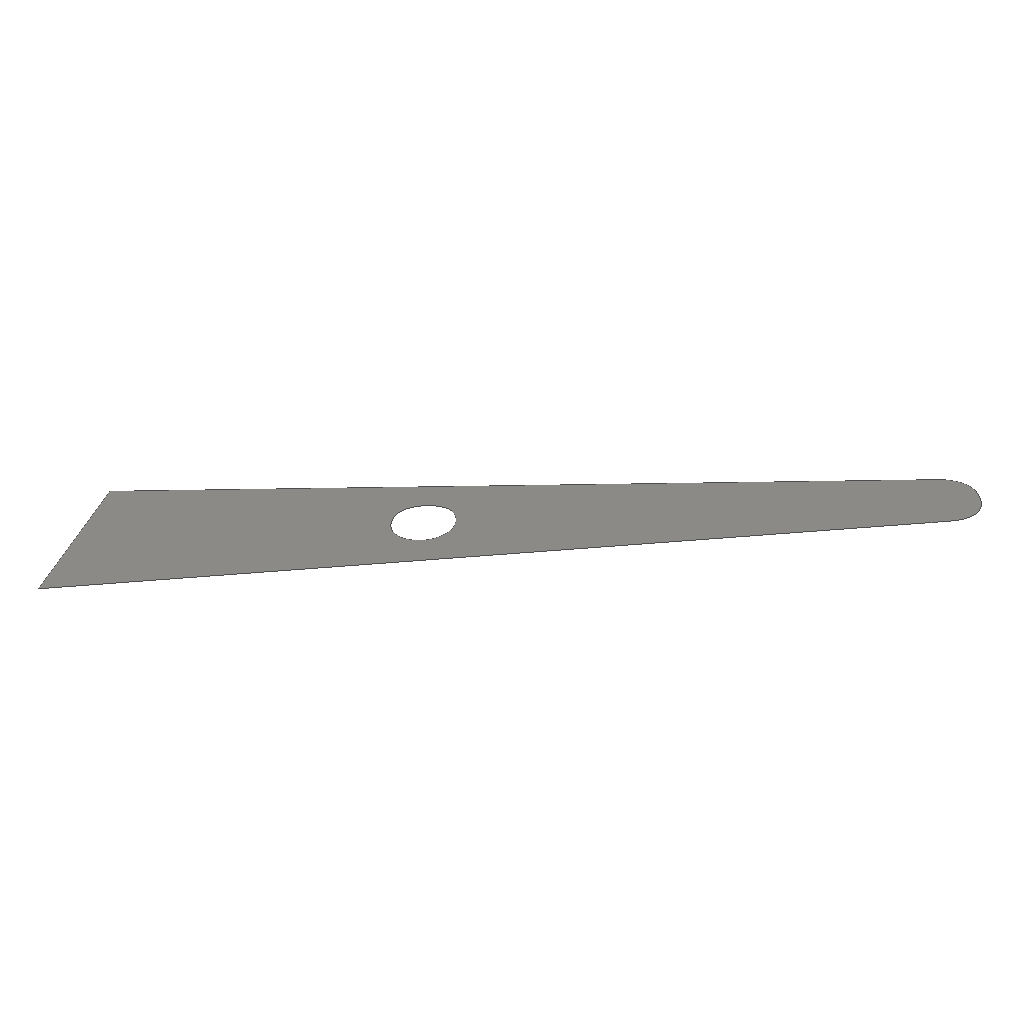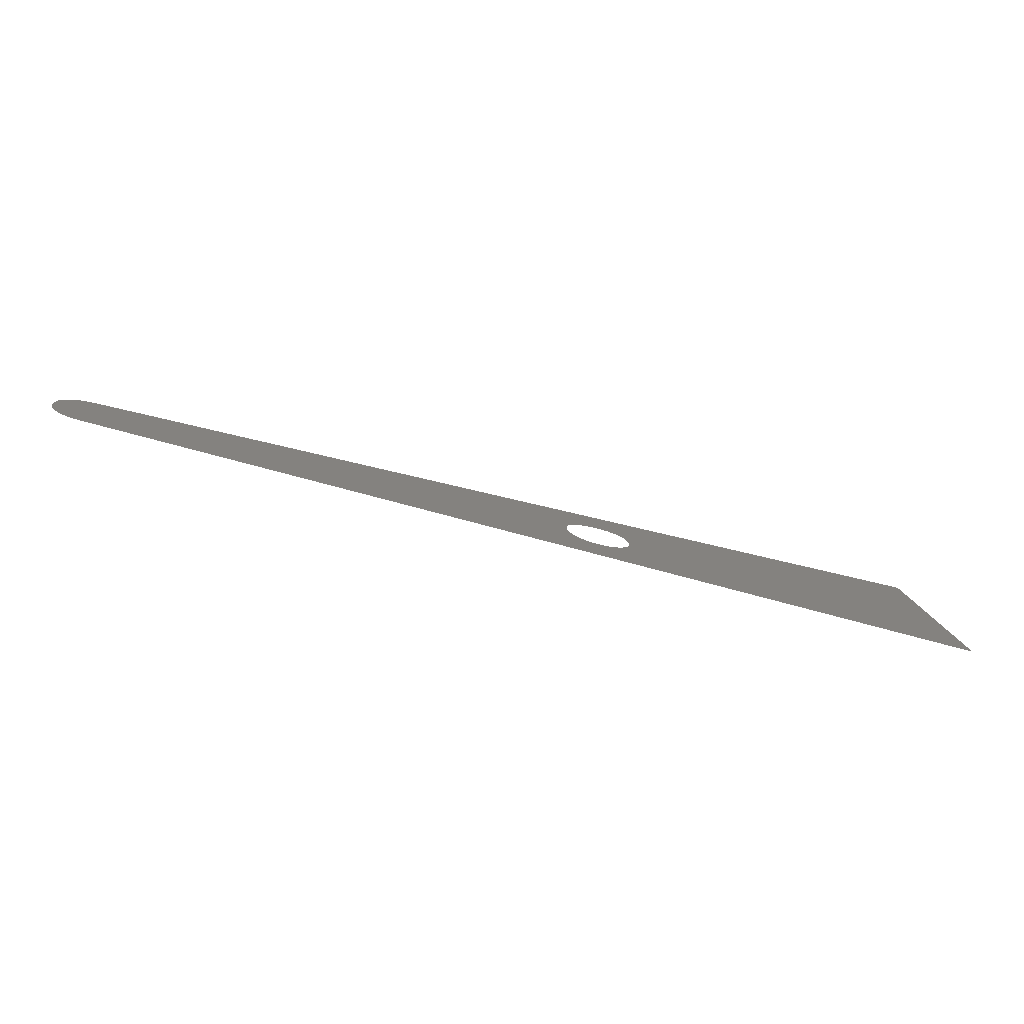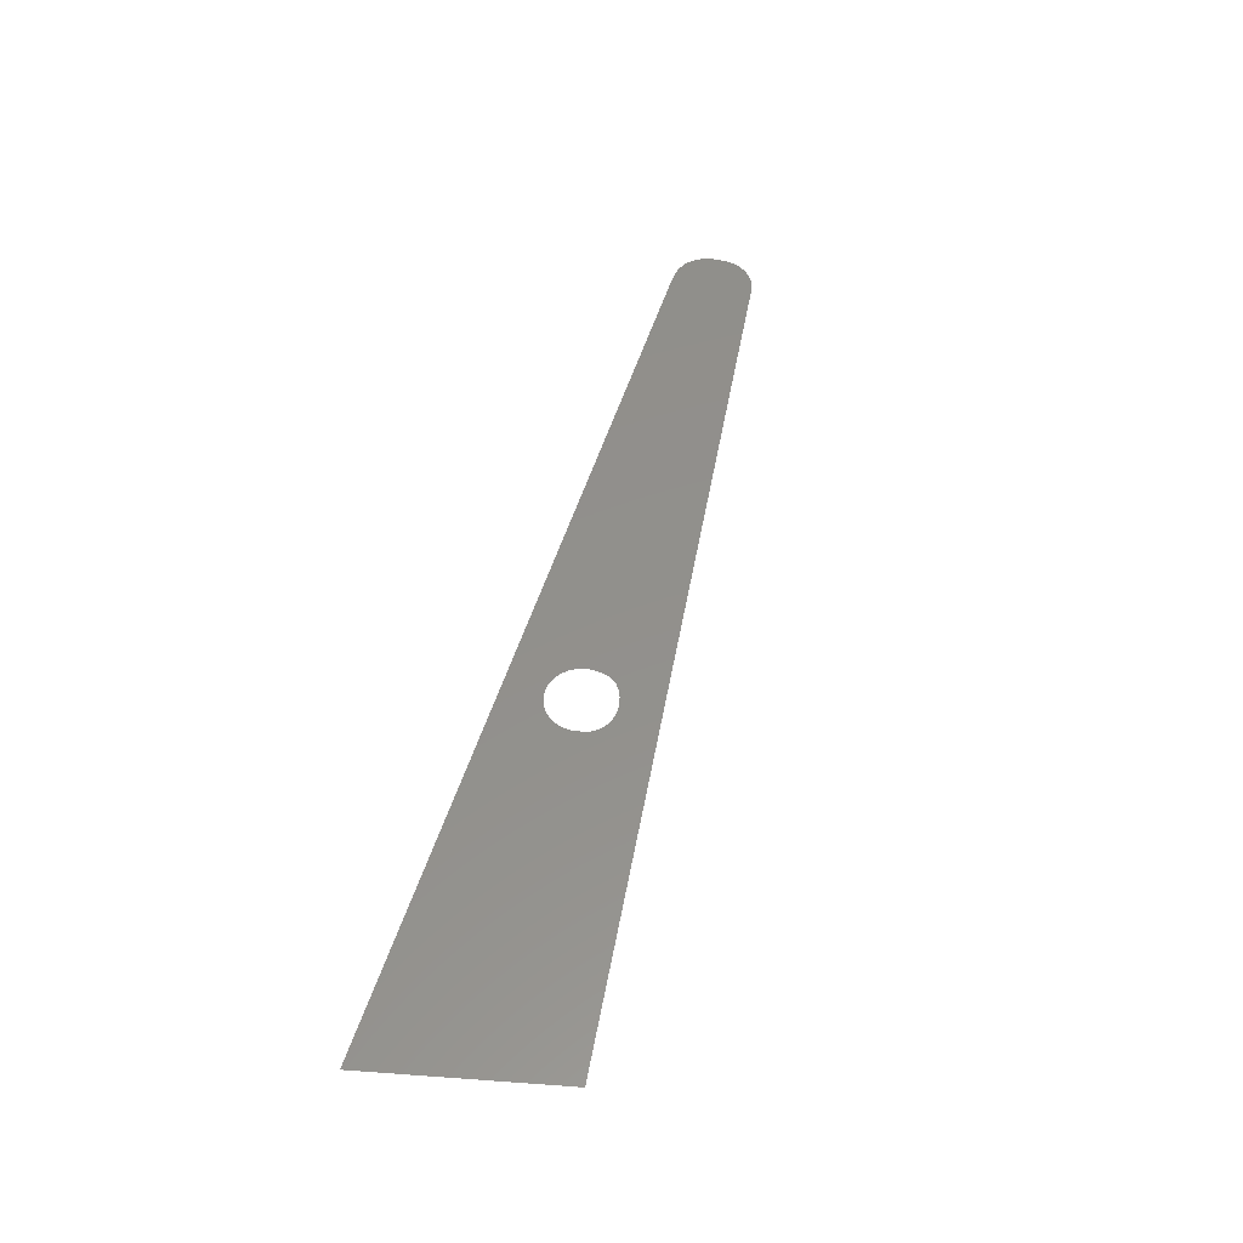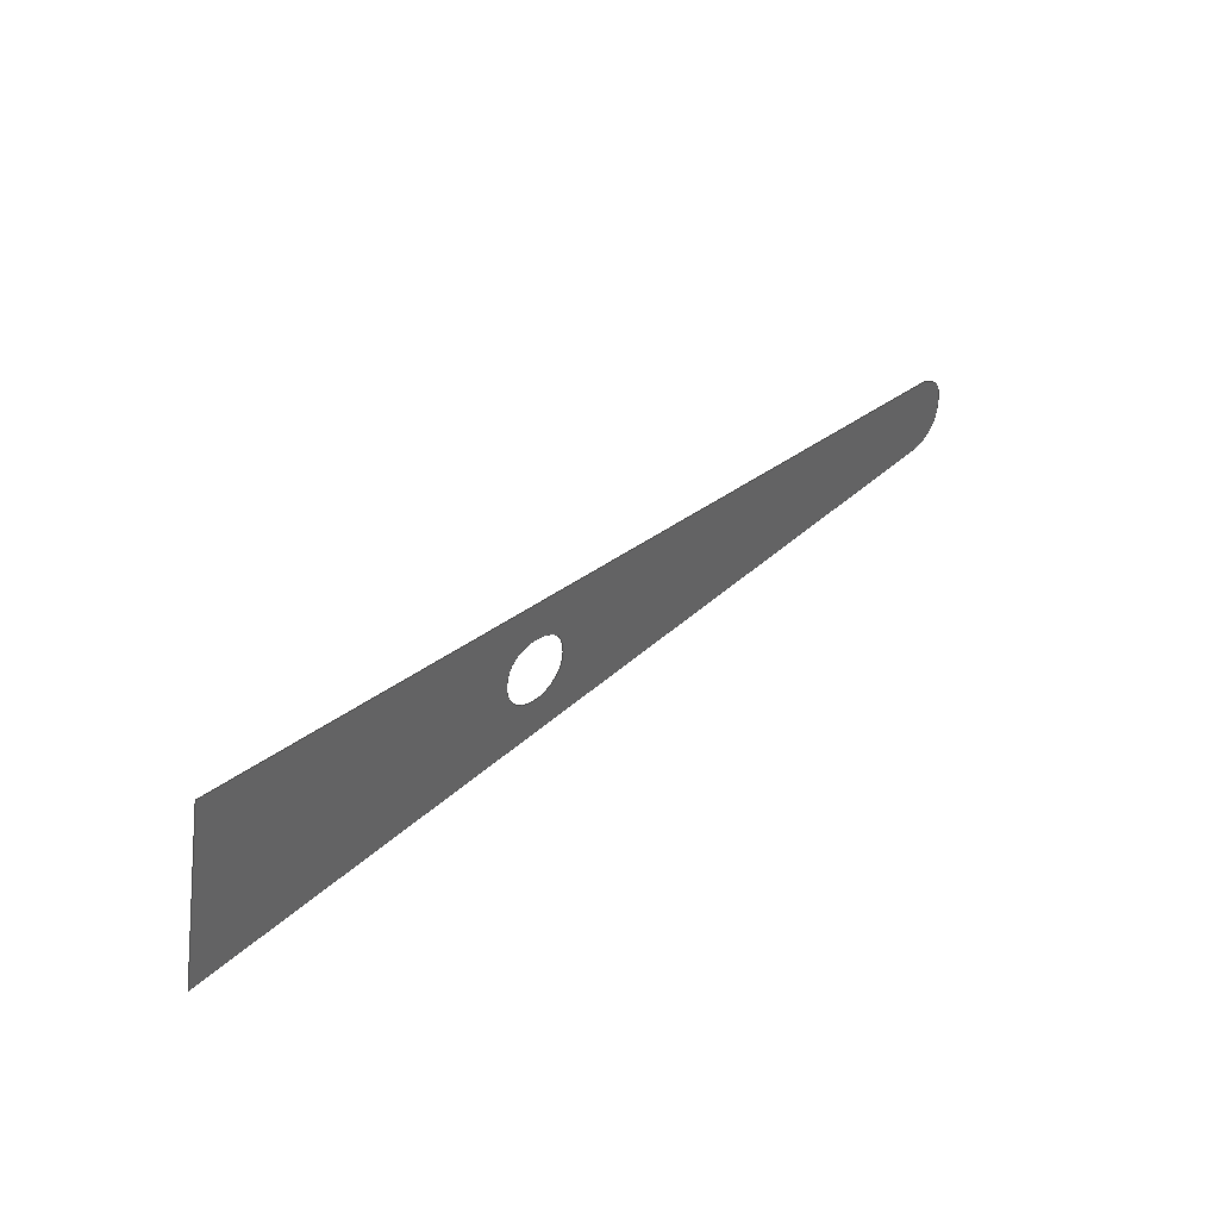
<metadata>
{"format":"step","ext":"stp","renderer":"f3d","projection":"perspective","resolution":1024,"background":"white","views":[{"elev":-58.5,"azim":-176.0,"up":"+Y"},{"elev":-75.6,"azim":-14.6,"up":"+Y"},{"elev":53.2,"azim":105.6,"up":"+Z"},{"elev":41.2,"azim":133.6,"up":"+Y"}]}
</metadata>
<code>
ISO-10303-21;
DATA;
#1 = APPLICATION_PROTOCOL_DEFINITION('committee draft',
  'automotive_design',1997,#2);
#2 = APPLICATION_CONTEXT(
  'core data for automotive mechanical design processes');
#3 = SHAPE_DEFINITION_REPRESENTATION(#4,#10);
#4 = PRODUCT_DEFINITION_SHAPE('','',#5);
#5 = PRODUCT_DEFINITION('design','',#6,#9);
#6 = PRODUCT_DEFINITION_FORMATION('','',#7);
#7 = PRODUCT('Open CASCADE STEP translator 6.8 994',
  'Open CASCADE STEP translator 6.8 994','',(#8));
#8 = MECHANICAL_CONTEXT('',#2,'mechanical');
#9 = PRODUCT_DEFINITION_CONTEXT('part definition',#2,'design');
#10 = MANIFOLD_SURFACE_SHAPE_REPRESENTATION('',(#11,#15),#207);
#11 = AXIS2_PLACEMENT_3D('',#12,#13,#14);
#12 = CARTESIAN_POINT('',(0,0,0));
#13 = DIRECTION('',(0,0,1));
#14 = DIRECTION('',(1,0,-0));
#15 = SHELL_BASED_SURFACE_MODEL('',(#16));
#16 = OPEN_SHELL('',(#17));
#17 = ADVANCED_FACE('',(#18,#133),#32,.T.);
#18 = FACE_BOUND('',#19,.F.);
#19 = EDGE_LOOP('',(#20,#43,#59,#75,#91,#113));
#20 = ORIENTED_EDGE('',*,*,#21,.T.);
#21 = EDGE_CURVE('',#22,#24,#26,.T.);
#22 = VERTEX_POINT('',#23);
#23 = CARTESIAN_POINT('',(-33.99,2.975,
    9.937e-12));
#24 = VERTEX_POINT('',#25);
#25 = CARTESIAN_POINT('',(30.79,8.815,
    -2.179e-13));
#26 = SURFACE_CURVE('',#27,(#31),.PCURVE_S1);
#27 = LINE('',#28,#29);
#28 = CARTESIAN_POINT('',(-33.99,2.975,
    9.937e-12));
#29 = VECTOR('',#30,1);
#30 = DIRECTION('',(0.996,0.08979,
    -6.917e-13));
#31 = PCURVE('',#32,#37);
#32 = PLANE('',#33);
#33 = AXIS2_PLACEMENT_3D('',#34,#35,#36);
#34 = CARTESIAN_POINT('',(39.51,0.7687,
    -3.111e-11));
#35 = DIRECTION('',(5.66e-13,1.427e-12,1));
#36 = DIRECTION('',(-0.7159,0.6982,-5.911e-13)
  );
#37 = DEFINITIONAL_REPRESENTATION('',(#38),#42);
#38 = LINE('',#39,#40);
#39 = CARTESIAN_POINT('',(54.16,49.74));
#40 = VECTOR('',#41,1);
#41 = DIRECTION('',(-0.6503,-0.7597));
#42 = ( GEOMETRIC_REPRESENTATION_CONTEXT(2) 
PARAMETRIC_REPRESENTATION_CONTEXT() REPRESENTATION_CONTEXT('2D SPACE',''
  ) );
#43 = ORIENTED_EDGE('',*,*,#44,.T.);
#44 = EDGE_CURVE('',#24,#45,#47,.T.);
#45 = VERTEX_POINT('',#46);
#46 = CARTESIAN_POINT('',(33.5,-4.92,
    -1.514e-11));
#47 = SURFACE_CURVE('',#48,(#52),.PCURVE_S1);
#48 = LINE('',#49,#50);
#49 = CARTESIAN_POINT('',(30.79,8.815,
    -2.179e-13));
#50 = VECTOR('',#51,1);
#51 = DIRECTION('',(0.1937,-0.9811,1.294e-12));
#52 = PCURVE('',#32,#53);
#53 = DEFINITIONAL_REPRESENTATION('',(#54),#58);
#54 = LINE('',#55,#56);
#55 = CARTESIAN_POINT('',(11.86,0.329));
#56 = VECTOR('',#57,1);
#57 = DIRECTION('',(-0.8237,0.5671));
#58 = ( GEOMETRIC_REPRESENTATION_CONTEXT(2) 
PARAMETRIC_REPRESENTATION_CONTEXT() REPRESENTATION_CONTEXT('2D SPACE',''
  ) );
#59 = ORIENTED_EDGE('',*,*,#60,.T.);
#60 = EDGE_CURVE('',#45,#61,#63,.T.);
#61 = VERTEX_POINT('',#62);
#62 = CARTESIAN_POINT('',(25.05,-4.68,
    1.122e-11));
#63 = SURFACE_CURVE('',#64,(#68),.PCURVE_S1);
#64 = LINE('',#65,#66);
#65 = CARTESIAN_POINT('',(33.5,-4.92,
    -1.514e-11));
#66 = VECTOR('',#67,1);
#67 = DIRECTION('',(-0.9996,0.02834,
    5.18e-13));
#68 = PCURVE('',#32,#69);
#69 = DEFINITIONAL_REPRESENTATION('',(#70),#74);
#70 = LINE('',#71,#72);
#71 = CARTESIAN_POINT('',(0.3302,8.268));
#72 = VECTOR('',#73,1);
#73 = DIRECTION('',(0.7354,0.6777));
#74 = ( GEOMETRIC_REPRESENTATION_CONTEXT(2) 
PARAMETRIC_REPRESENTATION_CONTEXT() REPRESENTATION_CONTEXT('2D SPACE',''
  ) );
#75 = ORIENTED_EDGE('',*,*,#76,.T.);
#76 = EDGE_CURVE('',#61,#77,#79,.T.);
#77 = VERTEX_POINT('',#78);
#78 = CARTESIAN_POINT('',(-33.81,-3.012,
    -3.576e-12));
#79 = SURFACE_CURVE('',#80,(#84),.PCURVE_S1);
#80 = LINE('',#81,#82);
#81 = CARTESIAN_POINT('',(25.05,-4.68,
    1.122e-11));
#82 = VECTOR('',#83,1);
#83 = DIRECTION('',(-0.9996,0.02834,5.266e-13
    ));
#84 = PCURVE('',#32,#85);
#85 = DEFINITIONAL_REPRESENTATION('',(#86),#90);
#86 = LINE('',#87,#88);
#87 = CARTESIAN_POINT('',(6.549,14));
#88 = VECTOR('',#89,1);
#89 = DIRECTION('',(0.7354,0.6777));
#90 = ( GEOMETRIC_REPRESENTATION_CONTEXT(2) 
PARAMETRIC_REPRESENTATION_CONTEXT() REPRESENTATION_CONTEXT('2D SPACE',''
  ) );
#91 = ORIENTED_EDGE('',*,*,#92,.T.);
#92 = EDGE_CURVE('',#77,#93,#95,.T.);
#93 = VERTEX_POINT('',#94);
#94 = CARTESIAN_POINT('',(-36.71,-0.118,
    -9.063e-12));
#95 = SURFACE_CURVE('',#96,(#103),.PCURVE_S1);
#96 = B_SPLINE_CURVE_WITH_KNOTS('',3,(#97,#98,#99,#100,#101,#102),
  .UNSPECIFIED.,.F.,.F.,(4,1,1,4),(0,0.3333,0.6667,1),
  .UNSPECIFIED.);
#97 = CARTESIAN_POINT('',(-33.81,-3.012,
    -3.577e-12));
#98 = CARTESIAN_POINT('',(-34.42,-3.011,
    6.385e-11));
#99 = CARTESIAN_POINT('',(-35.45,-2.793,
    -3.391e-11));
#100 = CARTESIAN_POINT('',(-36.51,-1.667,
    6.808e-12));
#101 = CARTESIAN_POINT('',(-36.72,-0.689,
    6.014e-11));
#102 = CARTESIAN_POINT('',(-36.71,-0.118,
    -9.063e-12));
#103 = PCURVE('',#32,#104);
#104 = DEFINITIONAL_REPRESENTATION('',(#105),#112);
#105 = B_SPLINE_CURVE_WITH_KNOTS('',3,(#106,#107,#108,#109,#110,#111),
  .UNSPECIFIED.,.F.,.F.,(4,1,1,4),(0,0.3333,0.6667,1),
  .UNSPECIFIED.);
#106 = CARTESIAN_POINT('',(49.85,53.9));
#107 = CARTESIAN_POINT('',(50.28,54.32));
#108 = CARTESIAN_POINT('',(51.17,54.88));
#109 = CARTESIAN_POINT('',(52.72,54.82));
#110 = CARTESIAN_POINT('',(53.55,54.27));
#111 = CARTESIAN_POINT('',(53.95,53.86));
#112 = ( GEOMETRIC_REPRESENTATION_CONTEXT(2) 
PARAMETRIC_REPRESENTATION_CONTEXT() REPRESENTATION_CONTEXT('2D SPACE',''
  ) );
#113 = ORIENTED_EDGE('',*,*,#114,.T.);
#114 = EDGE_CURVE('',#93,#22,#115,.T.);
#115 = SURFACE_CURVE('',#116,(#123),.PCURVE_S1);
#116 = B_SPLINE_CURVE_WITH_KNOTS('',3,(#117,#118,#119,#120,#121,#122),
  .UNSPECIFIED.,.F.,.F.,(4,1,1,4),(0,0.3333,0.6667,1),
  .UNSPECIFIED.);
#117 = CARTESIAN_POINT('',(-36.71,-0.118,
    -9.063e-12));
#118 = CARTESIAN_POINT('',(-36.75,0.4922,
    -2.939e-11));
#119 = CARTESIAN_POINT('',(-36.6,1.536,
    4.265e-11));
#120 = CARTESIAN_POINT('',(-35.53,2.655,
    -1.842e-11));
#121 = CARTESIAN_POINT('',(-34.56,2.937,
    -1.627e-11));
#122 = CARTESIAN_POINT('',(-33.99,2.975,
    9.937e-12));
#123 = PCURVE('',#32,#124);
#124 = DEFINITIONAL_REPRESENTATION('',(#125),#132);
#125 = B_SPLINE_CURVE_WITH_KNOTS('',3,(#126,#127,#128,#129,#130,#131),
  .UNSPECIFIED.,.F.,.F.,(4,1,1,4),(0,0.3333,0.6667,1),
  .UNSPECIFIED.);
#126 = CARTESIAN_POINT('',(53.95,53.86));
#127 = CARTESIAN_POINT('',(54.4,53.45));
#128 = CARTESIAN_POINT('',(55.02,52.59));
#129 = CARTESIAN_POINT('',(55.03,51.04));
#130 = CARTESIAN_POINT('',(54.54,50.17));
#131 = CARTESIAN_POINT('',(54.16,49.74));
#132 = ( GEOMETRIC_REPRESENTATION_CONTEXT(2) 
PARAMETRIC_REPRESENTATION_CONTEXT() REPRESENTATION_CONTEXT('2D SPACE',''
  ) );
#133 = FACE_BOUND('',#134,.F.);
#134 = EDGE_LOOP('',(#135,#159,#183));
#135 = ORIENTED_EDGE('',*,*,#136,.T.);
#136 = EDGE_CURVE('',#137,#139,#141,.T.);
#137 = VERTEX_POINT('',#138);
#138 = CARTESIAN_POINT('',(2.656,1.07,
    -2.824e-11));
#139 = VERTEX_POINT('',#140);
#140 = CARTESIAN_POINT('',(4.874,-1.35,
    2.909e-11));
#141 = SURFACE_CURVE('',#142,(#149),.PCURVE_S1);
#142 = B_SPLINE_CURVE_WITH_KNOTS('',3,(#143,#144,#145,#146,#147,#148),
  .UNSPECIFIED.,.F.,.F.,(4,1,1,4),(0,0.3333,0.6667,1),
  .UNSPECIFIED.);
#143 = CARTESIAN_POINT('',(2.656,1.07,
    -2.824e-11));
#144 = CARTESIAN_POINT('',(2.68,0.6484,
    2.11e-11));
#145 = CARTESIAN_POINT('',(2.876,-0.09406,
    6.947e-12));
#146 = CARTESIAN_POINT('',(3.702,-1.004,
    -7.237e-12));
#147 = CARTESIAN_POINT('',(4.443,-1.279,
    3.683e-11));
#148 = CARTESIAN_POINT('',(4.874,-1.35,
    2.909e-11));
#149 = PCURVE('',#32,#150);
#150 = DEFINITIONAL_REPRESENTATION('',(#151),#158);
#151 = B_SPLINE_CURVE_WITH_KNOTS('',3,(#152,#153,#154,#155,#156,#157),
  .UNSPECIFIED.,.F.,.F.,(4,1,1,4),(0,0.3333,0.6667,1),
  .UNSPECIFIED.);
#152 = CARTESIAN_POINT('',(26.59,25.52));
#153 = CARTESIAN_POINT('',(26.28,25.8));
#154 = CARTESIAN_POINT('',(25.62,26.2));
#155 = CARTESIAN_POINT('',(24.39,26.27));
#156 = CARTESIAN_POINT('',(23.67,25.95));
#157 = CARTESIAN_POINT('',(23.31,25.7));
#158 = ( GEOMETRIC_REPRESENTATION_CONTEXT(2) 
PARAMETRIC_REPRESENTATION_CONTEXT() REPRESENTATION_CONTEXT('2D SPACE',''
  ) );
#159 = ORIENTED_EDGE('',*,*,#160,.T.);
#160 = EDGE_CURVE('',#139,#161,#163,.T.);
#161 = VERTEX_POINT('',#162);
#162 = CARTESIAN_POINT('',(7.654,1.219,
    6.566e-12));
#163 = SURFACE_CURVE('',#164,(#172),.PCURVE_S1);
#164 = B_SPLINE_CURVE_WITH_KNOTS('',3,(#165,#166,#167,#168,#169,#170,
    #171),.UNSPECIFIED.,.F.,.F.,(4,1,1,1,4),(0,0.25,0.5,0.75,1),
  .QUASI_UNIFORM_KNOTS.);
#165 = CARTESIAN_POINT('',(4.874,-1.35,
    2.909e-11));
#166 = CARTESIAN_POINT('',(5.258,-1.375,
    9.158e-12));
#167 = CARTESIAN_POINT('',(5.964,-1.294,
    8.002e-12));
#168 = CARTESIAN_POINT('',(6.884,-0.7604,
    8.833e-12));
#169 = CARTESIAN_POINT('',(7.529,0.1375,
    -1.974e-11));
#170 = CARTESIAN_POINT('',(7.656,0.8343,
    2.867e-11));
#171 = CARTESIAN_POINT('',(7.654,1.219,
    6.566e-12));
#172 = PCURVE('',#32,#173);
#173 = DEFINITIONAL_REPRESENTATION('',(#174),#182);
#174 = B_SPLINE_CURVE_WITH_KNOTS('',3,(#175,#176,#177,#178,#179,#180,
    #181),.UNSPECIFIED.,.F.,.F.,(4,1,1,1,4),(0,0.25,0.5,0.75,1),
  .QUASI_UNIFORM_KNOTS.);
#175 = CARTESIAN_POINT('',(23.31,25.7));
#176 = CARTESIAN_POINT('',(23.02,25.45));
#177 = CARTESIAN_POINT('',(22.57,24.9));
#178 = CARTESIAN_POINT('',(22.29,23.87));
#179 = CARTESIAN_POINT('',(22.45,22.78));
#180 = CARTESIAN_POINT('',(22.85,22.19));
#181 = CARTESIAN_POINT('',(23.12,21.92));
#182 = ( GEOMETRIC_REPRESENTATION_CONTEXT(2) 
PARAMETRIC_REPRESENTATION_CONTEXT() REPRESENTATION_CONTEXT('2D SPACE',''
  ) );
#183 = ORIENTED_EDGE('',*,*,#184,.T.);
#184 = EDGE_CURVE('',#161,#137,#185,.T.);
#185 = SURFACE_CURVE('',#186,(#195),.PCURVE_S1);
#186 = B_SPLINE_CURVE_WITH_KNOTS('',3,(#187,#188,#189,#190,#191,#192,
    #193,#194),.UNSPECIFIED.,.F.,.F.,(4,1,1,1,1,4),(0,0.2,0.4,0.6,0.8,
    1),.QUASI_UNIFORM_KNOTS.);
#187 = CARTESIAN_POINT('',(7.654,1.219,
    6.566e-12));
#188 = CARTESIAN_POINT('',(7.627,1.864,
    2.683e-11));
#189 = CARTESIAN_POINT('',(7.351,2.899,
    6.275e-12));
#190 = CARTESIAN_POINT('',(6.085,3.68,
    -1.954e-11));
#191 = CARTESIAN_POINT('',(4.513,3.708,
    -2.895e-11));
#192 = CARTESIAN_POINT('',(2.945,2.952,
    -1.784e-11));
#193 = CARTESIAN_POINT('',(2.667,1.799,
    -3.363e-11));
#194 = CARTESIAN_POINT('',(2.656,1.07,
    -2.824e-11));
#195 = PCURVE('',#32,#196);
#196 = DEFINITIONAL_REPRESENTATION('',(#197),#206);
#197 = B_SPLINE_CURVE_WITH_KNOTS('',3,(#198,#199,#200,#201,#202,#203,
    #204,#205),.UNSPECIFIED.,.F.,.F.,(4,1,1,1,1,4),(0,0.2,0.4,0.6,0.8,
    1),.QUASI_UNIFORM_KNOTS.);
#198 = CARTESIAN_POINT('',(23.12,21.92));
#199 = CARTESIAN_POINT('',(23.59,21.48));
#200 = CARTESIAN_POINT('',(24.51,20.93));
#201 = CARTESIAN_POINT('',(25.96,21.25));
#202 = CARTESIAN_POINT('',(27.11,22.33));
#203 = CARTESIAN_POINT('',(27.7,23.97));
#204 = CARTESIAN_POINT('',(27.09,24.99));
#205 = CARTESIAN_POINT('',(26.59,25.52));
#206 = ( GEOMETRIC_REPRESENTATION_CONTEXT(2) 
PARAMETRIC_REPRESENTATION_CONTEXT() REPRESENTATION_CONTEXT('2D SPACE',''
  ) );
#207 = ( GEOMETRIC_REPRESENTATION_CONTEXT(3) 
GLOBAL_UNCERTAINTY_ASSIGNED_CONTEXT((#211)) GLOBAL_UNIT_ASSIGNED_CONTEXT
((#208,#209,#210)) REPRESENTATION_CONTEXT('Context #1',
  '3D Context with UNIT and UNCERTAINTY') );
#208 = ( LENGTH_UNIT() NAMED_UNIT(*) SI_UNIT(.MILLI.,.METRE.) );
#209 = ( NAMED_UNIT(*) PLANE_ANGLE_UNIT() SI_UNIT($,.RADIAN.) );
#210 = ( NAMED_UNIT(*) SI_UNIT($,.STERADIAN.) SOLID_ANGLE_UNIT() );
#211 = UNCERTAINTY_MEASURE_WITH_UNIT(LENGTH_MEASURE(1e-07),#208,
  'distance_accuracy_value','confusion accuracy');
#212 = PRODUCT_TYPE('part',$,(#7));
ENDSEC;
END-ISO-10303-21;

</code>
